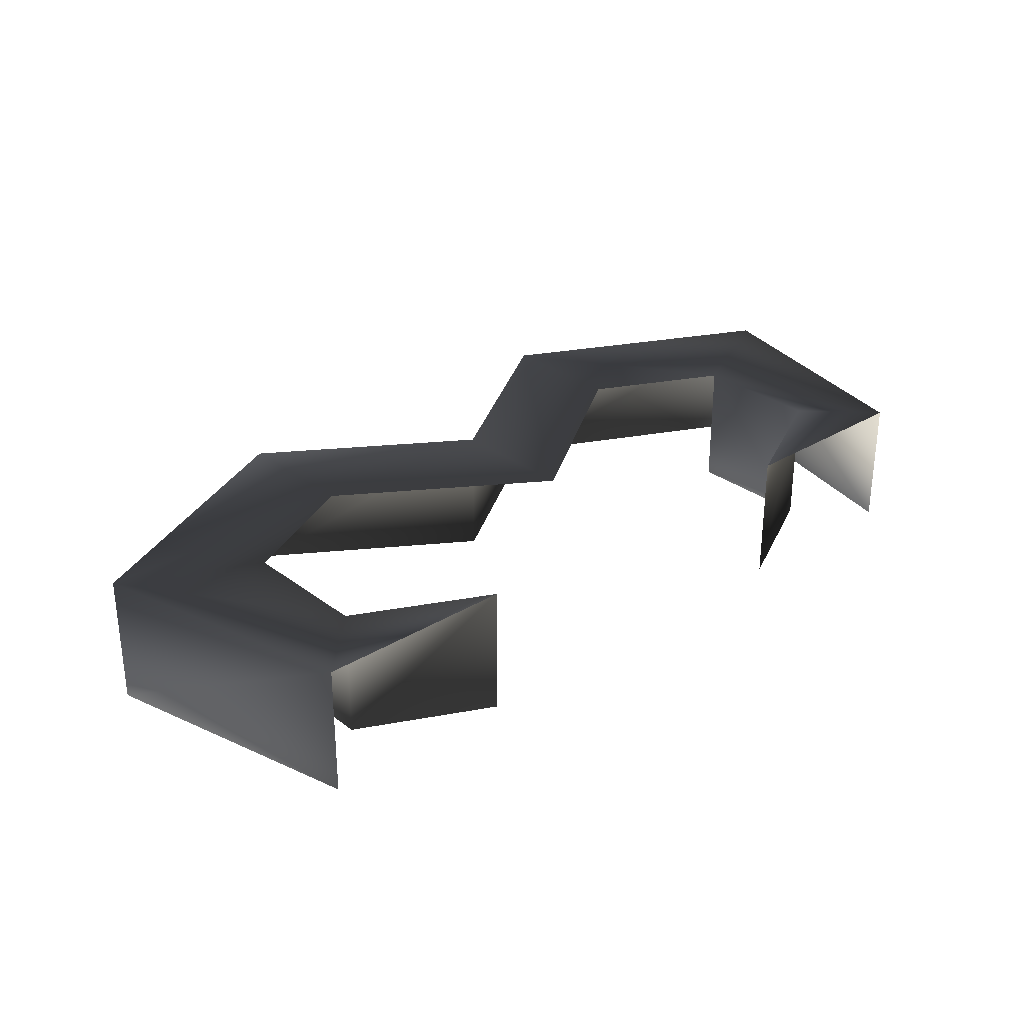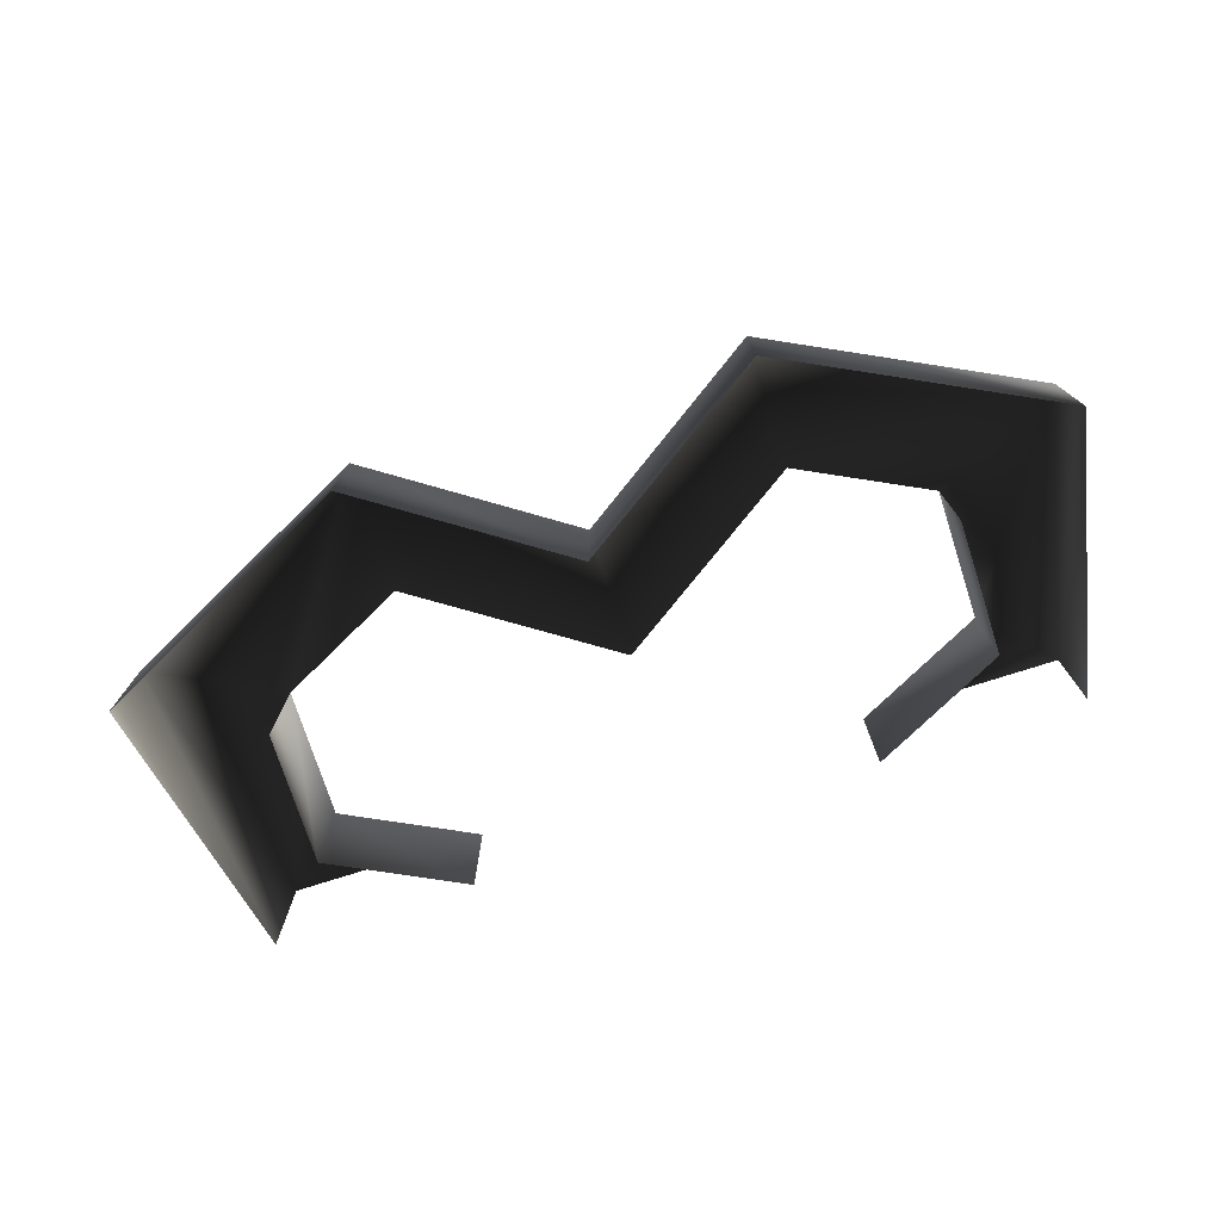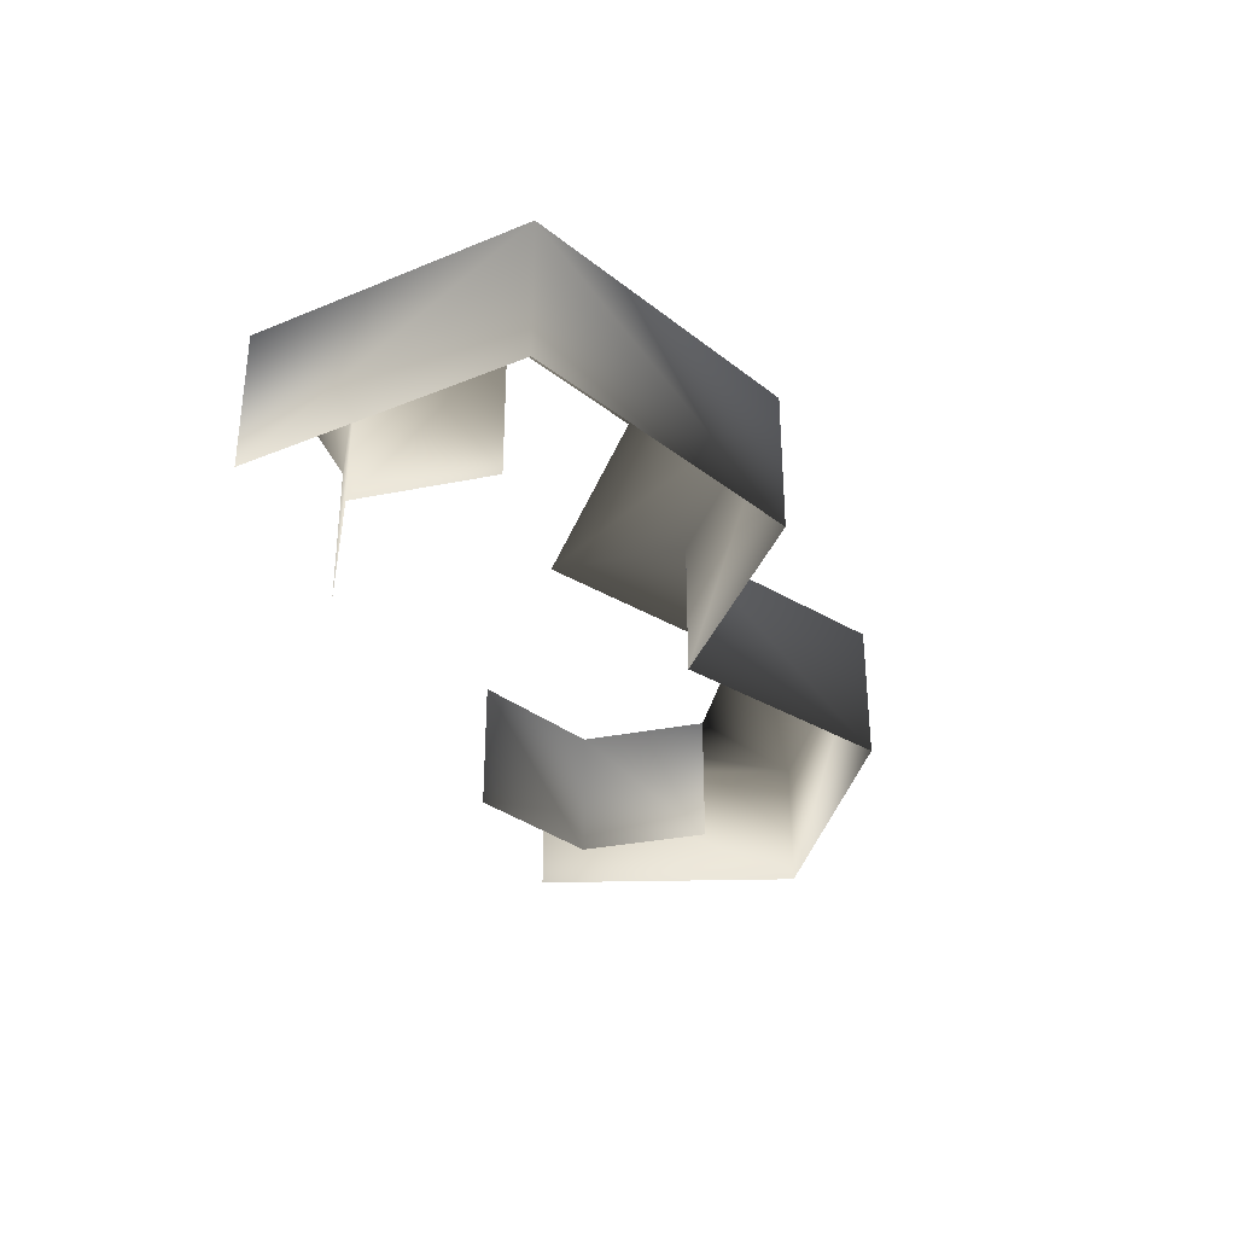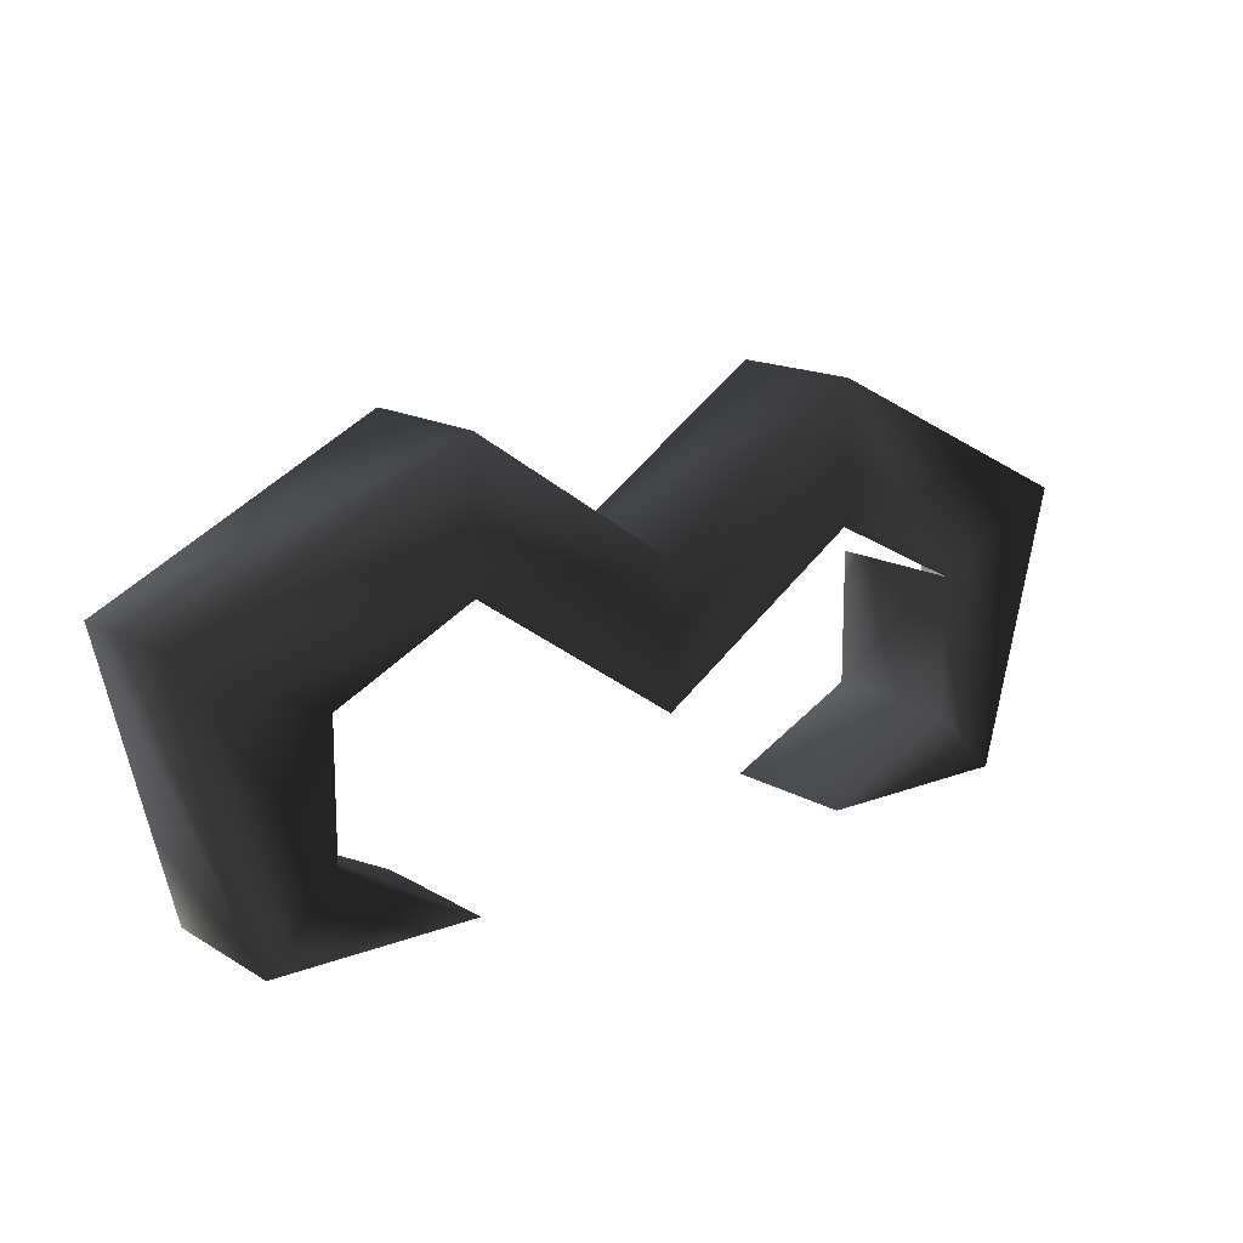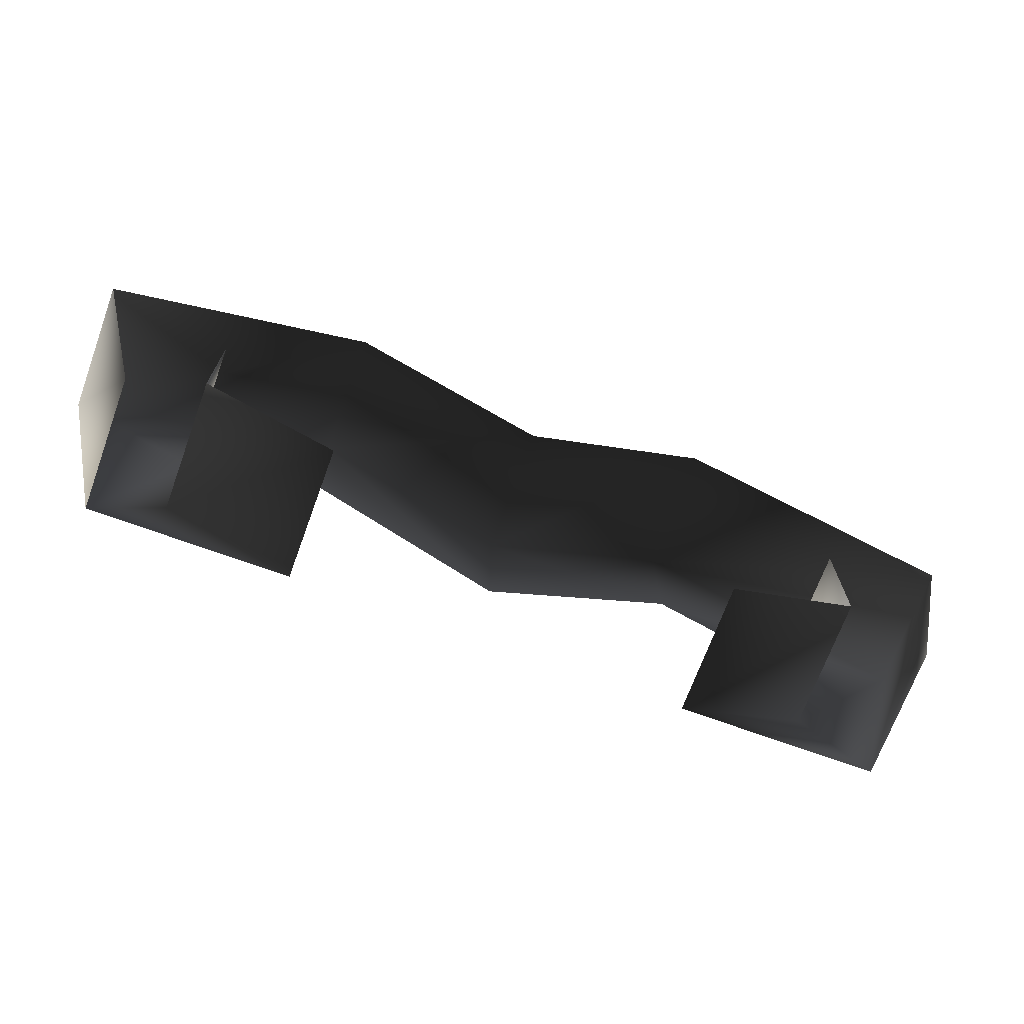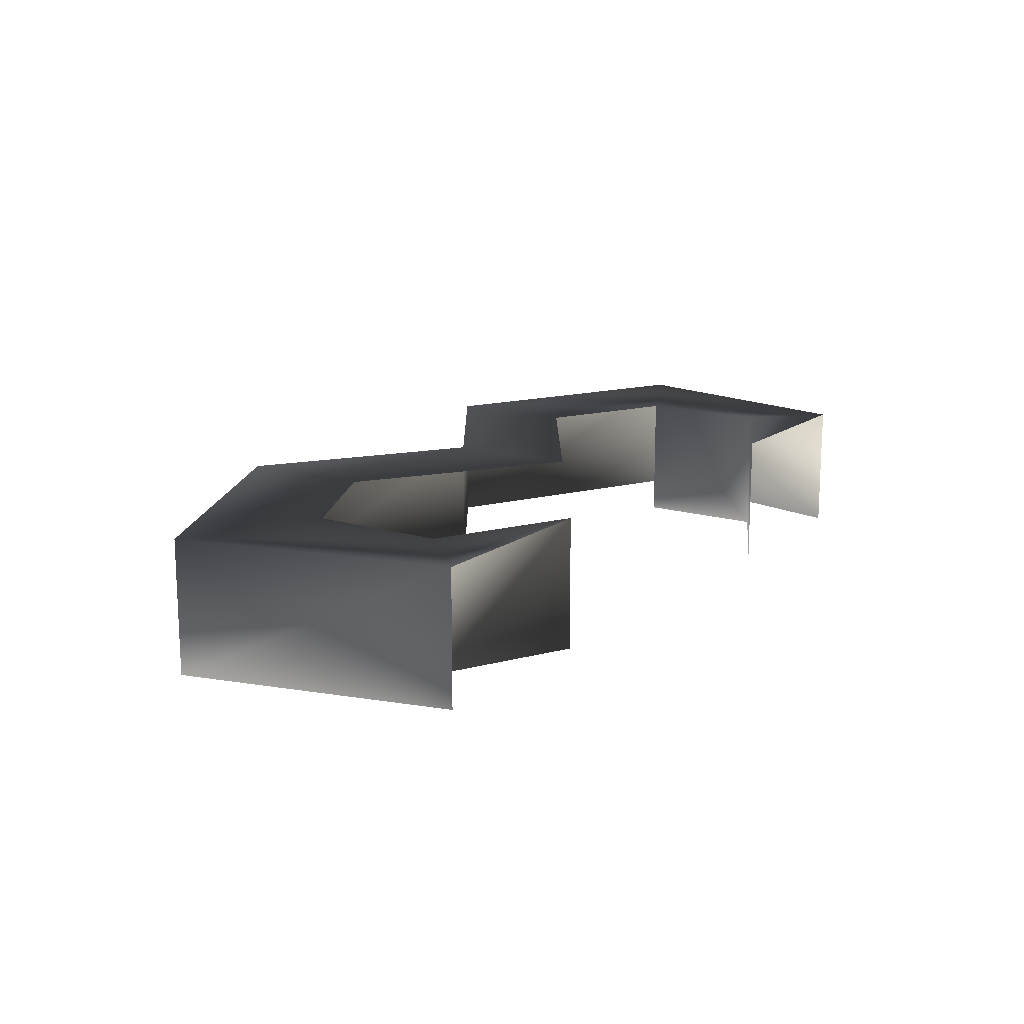
<metadata>
{"format":"obj","ext":"obj","renderer":"f3d","projection":"perspective","resolution":1024,"background":"white","views":[{"elev":29.2,"azim":-42.0,"up":"+Z"},{"elev":-75.2,"azim":-162.2,"up":"+Z"},{"elev":-32.1,"azim":105.9,"up":"+Z"},{"elev":15.3,"azim":-38.9,"up":"+Y"},{"elev":-70.4,"azim":159.9,"up":"+Y"},{"elev":14.7,"azim":-56.6,"up":"+Z"}]}
</metadata>
<code>
o 286
v 0 149 15
v -3 151 15
v -3 149 15
v 0 147 15
v 3 151 15
v 0 149 13
v -3 151 13
v -7 149 13
v -7 149 15
v -5 148 15
v -5 146 15
v -5 148 13
v -5 146 13
v -3 145 15
v -3 145 13
v -6 145 15
v 3 149 15
v 5 148 15
v 7 149 15
v 3 151 13
v 5 146 15
v 6 145 15
v 6 145 13
v 7 149 13
v 3 145 15
v 3 145 13
v 5 146 13
v 5 148 13
v -6 145 13
f 1 2 3
f 1 3 4
f 1 4 5
f 1 5 6
f 1 6 7
f 1 7 2
f 2 7 8
f 2 8 9
f 2 9 3
f 3 9 10
f 10 9 11
f 10 11 12
f 12 11 13
f 13 11 14
f 13 14 15
f 9 16 11
f 11 16 14
f 4 17 5
f 5 17 18
f 5 18 19
f 5 19 20
f 5 20 6
f 18 21 22
f 18 22 19
f 19 22 23
f 19 23 24
f 19 24 20
f 21 25 22
f 25 21 26
f 26 21 27
f 27 21 18
f 27 18 28
f 8 29 16
f 8 16 9

</code>
